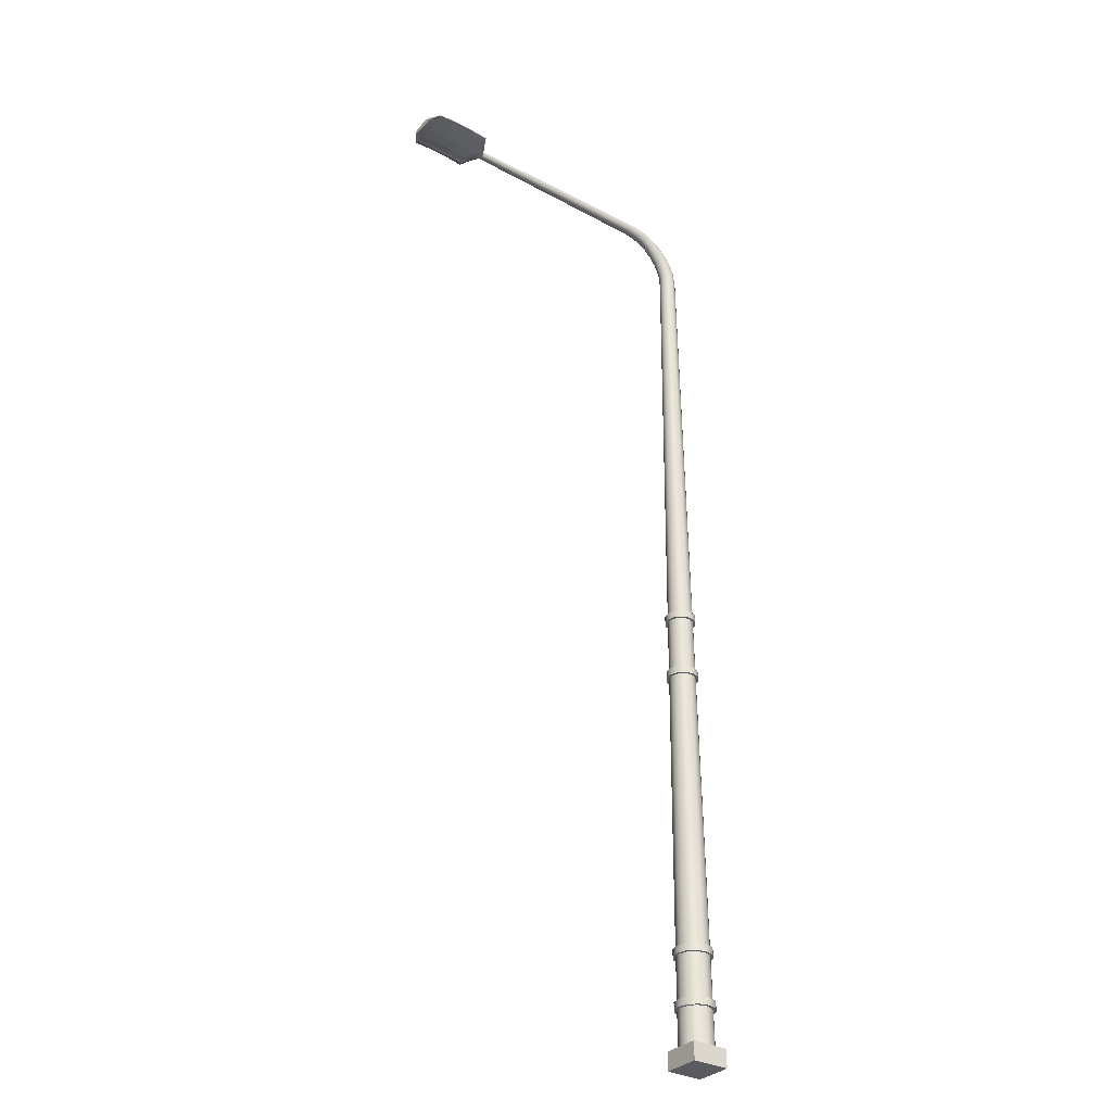
<metadata>
{"format":"obj","ext":"obj","renderer":"f3d","projection":"perspective","resolution":1024,"background":"white","views":[{"elev":-32.7,"azim":143.8,"up":"+Y"}]}
</metadata>
<code>
v  -25.05 1.666 -239.5
v  -25.31 1.666 -239.5
v  -25.32 0.5577 -239.5
v  -25.05 0.5577 -239.5
v  -25.5 1.666 -239.7
v  -25.51 0.5577 -239.7
v  -25.57 1.666 -240
v  -25.58 0.5577 -240
v  -25.5 1.666 -240.2
v  -25.51 0.5577 -240.2
v  -25.31 1.666 -240.4
v  -25.32 0.5577 -240.4
v  -25.05 1.666 -240.5
v  -25.05 0.5577 -240.5
v  -24.79 1.666 -240.4
v  -24.79 0.5577 -240.4
v  -24.61 1.666 -240.2
v  -24.6 0.5577 -240.2
v  -24.54 1.666 -240
v  -24.53 0.5577 -240
v  -24.61 1.666 -239.7
v  -24.6 0.5577 -239.7
v  -24.79 1.666 -239.5
v  -24.79 0.5577 -239.5
v  -25.02 28.2 -239.7
v  -25.14 28.26 -239.8
v  -25.19 27.74 -239.8
v  -25.05 27.69 -239.7
v  -25.23 28.3 -239.8
v  -25.28 27.78 -239.8
v  -25.26 28.32 -240
v  -25.32 27.79 -240
v  -25.23 28.3 -240.1
v  -25.28 27.78 -240.1
v  -25.14 28.26 -240.2
v  -25.19 27.74 -240.2
v  -25.02 28.2 -240.2
v  -25.05 27.69 -240.2
v  -24.9 28.14 -240.2
v  -24.92 27.63 -240.2
v  -24.81 28.1 -240.1
v  -24.83 27.59 -240.1
v  -24.78 28.08 -240
v  -24.79 27.58 -240
v  -24.81 28.1 -239.8
v  -24.83 27.59 -239.8
v  -24.9 28.14 -239.8
v  -24.92 27.63 -239.8
v  -17.18 29.59 -239.9
v  -23.42 29.62 -239.8
v  -23.38 29.53 -239.8
v  -17.18 29.53 -239.8
v  -17.18 29.64 -239.9
v  -23.45 29.69 -239.9
v  -17.18 29.66 -240
v  -23.46 29.71 -240
v  -17.18 29.64 -240
v  -23.45 29.69 -240.1
v  -17.18 29.59 -240.1
v  -23.42 29.62 -240.1
v  -17.18 29.53 -240.1
v  -23.38 29.53 -240.2
v  -17.18 29.46 -240.1
v  -23.34 29.43 -240.1
v  -17.18 29.41 -240
v  -23.31 29.37 -240.1
v  -17.18 29.4 -240
v  -23.3 29.34 -240
v  -17.18 29.41 -239.9
v  -23.31 29.37 -239.9
v  -17.18 29.46 -239.9
v  -23.34 29.43 -239.8
v  -14.85 29.51 -239.6
v  -14.85 29.46 -239.6
v  -14.85 29.42 -239.8
v  -14.85 29.56 -239.6
v  -14.85 29.6 -239.8
v  -14.85 29.62 -240
v  -14.85 29.6 -240.2
v  -14.85 29.56 -240.4
v  -14.85 29.51 -240.4
v  -14.85 29.46 -240.4
v  -14.85 29.42 -240.2
v  -14.85 29.41 -240
v  -16.84 29.49 -239.2
v  -16.84 29.58 -239.3
v  -16.84 29.54 -239.3
v  -16.84 29.48 -239.6
v  -16.84 29.45 -240
v  -16.84 29.48 -240.4
v  -16.84 29.54 -240.7
v  -16.84 29.49 -240.8
v  -16.84 29.58 -240.7
v  -16.84 29.64 -240.4
v  -16.84 29.67 -240
v  -16.84 29.64 -239.6
v  -15.67 29.53 -239.2
v  -15.67 29.62 -239.3
v  -16.26 29.62 -239.3
v  -16.26 29.53 -239.2
v  -15.67 29.58 -239.3
v  -16.26 29.58 -239.3
v  -15.67 29.52 -239.6
v  -16.26 29.52 -239.6
v  -15.67 29.5 -240
v  -16.26 29.5 -240
v  -15.67 29.52 -240.4
v  -16.26 29.52 -240.4
v  -15.67 29.58 -240.7
v  -16.26 29.58 -240.7
v  -15.67 29.53 -240.8
v  -16.26 29.53 -240.8
v  -15.67 29.62 -240.7
v  -16.26 29.62 -240.7
v  -15.67 29.68 -240.4
v  -16.26 29.68 -240.4
v  -15.67 29.71 -240
v  -16.26 29.71 -240
v  -15.67 29.68 -239.6
v  -16.26 29.68 -239.6
v  -15.09 29.58 -239.3
v  -15.09 29.49 -239.2
v  -15.09 29.54 -239.3
v  -15.09 29.48 -239.6
v  -15.09 29.45 -240
v  -15.09 29.48 -240.4
v  -15.09 29.54 -240.7
v  -15.09 29.49 -240.8
v  -15.09 29.58 -240.7
v  -15.09 29.64 -240.4
v  -15.09 29.67 -240
v  -15.09 29.64 -239.6
v  -24.48 0 -240.6
v  -24.48 0 -239.4
v  -25.63 0 -239.4
v  -25.63 0 -240.6
v  -24.48 0.5577 -240.6
v  -25.63 0.5577 -240.6
v  -25.63 0.5577 -239.4
v  -24.48 0.5577 -239.4
v  -25.25 14.4 -239.6
v  -25.05 14.4 -239.6
v  -25.39 14.4 -239.8
v  -25.45 14.4 -240
v  -25.39 14.4 -240.2
v  -25.25 14.4 -240.3
v  -25.05 14.4 -240.4
v  -24.86 14.4 -240.3
v  -24.72 14.4 -240.2
v  -24.66 14.4 -240
v  -24.72 14.4 -239.8
v  -24.86 14.4 -239.6
v  -25.05 14.17 -239.6
v  -25.25 14.17 -239.6
v  -25.26 12.42 -239.6
v  -25.05 12.42 -239.6
v  -25.39 14.17 -239.8
v  -25.41 12.42 -239.8
v  -25.45 14.17 -240
v  -25.46 12.42 -240
v  -25.39 14.17 -240.2
v  -25.41 12.42 -240.2
v  -25.25 14.17 -240.3
v  -25.26 12.42 -240.3
v  -25.05 14.17 -240.4
v  -25.05 12.42 -240.4
v  -24.85 14.17 -240.3
v  -24.85 12.42 -240.3
v  -24.71 14.17 -240.2
v  -24.7 12.42 -240.2
v  -24.66 14.17 -240
v  -24.64 12.42 -240
v  -24.71 14.17 -239.8
v  -24.7 12.42 -239.8
v  -24.85 14.17 -239.6
v  -24.85 12.42 -239.6
v  -25.05 14.17 -239.5
v  -25.05 14.4 -239.5
v  -25.29 14.4 -239.6
v  -25.29 14.17 -239.6
v  -25.46 14.4 -239.7
v  -25.47 14.17 -239.7
v  -25.53 14.4 -240
v  -25.53 14.17 -240
v  -25.46 14.4 -240.2
v  -25.47 14.17 -240.2
v  -25.29 14.4 -240.4
v  -25.29 14.17 -240.4
v  -25.05 14.4 -240.5
v  -25.05 14.17 -240.5
v  -24.81 14.4 -240.4
v  -24.81 14.17 -240.4
v  -24.64 14.4 -240.2
v  -24.64 14.17 -240.2
v  -24.58 14.4 -240
v  -24.58 14.17 -240
v  -24.64 14.4 -239.7
v  -24.64 14.17 -239.7
v  -24.81 14.4 -239.6
v  -24.81 14.17 -239.6
v  -25.05 12.19 -239.5
v  -25.05 12.42 -239.5
v  -25.3 12.42 -239.6
v  -25.3 12.19 -239.5
v  -25.48 12.42 -239.7
v  -25.48 12.19 -239.7
v  -25.55 12.42 -240
v  -25.55 12.19 -240
v  -25.48 12.42 -240.2
v  -25.48 12.19 -240.2
v  -25.3 12.42 -240.4
v  -25.3 12.19 -240.4
v  -25.05 12.42 -240.5
v  -25.05 12.19 -240.5
v  -24.8 12.42 -240.4
v  -24.8 12.19 -240.4
v  -24.63 12.42 -240.2
v  -24.63 12.19 -240.2
v  -24.56 12.42 -240
v  -24.56 12.19 -240
v  -24.63 12.42 -239.7
v  -24.63 12.19 -239.7
v  -24.8 12.42 -239.6
v  -24.8 12.19 -239.6
v  -25.26 12.19 -239.6
v  -25.05 12.19 -239.6
v  -24.84 12.19 -239.6
v  -24.7 12.19 -239.8
v  -24.64 12.19 -240
v  -24.7 12.19 -240.2
v  -24.84 12.19 -240.3
v  -25.05 12.19 -240.4
v  -25.26 12.19 -240.3
v  -25.41 12.19 -240.2
v  -25.47 12.19 -240
v  -25.41 12.19 -239.8
v  -25.05 3.235 -239.5
v  -25.31 3.235 -239.5
v  -25.31 1.896 -239.5
v  -25.05 1.896 -239.5
v  -25.48 3.235 -239.7
v  -25.5 1.896 -239.7
v  -25.55 3.235 -240
v  -25.57 1.896 -240
v  -25.48 3.235 -240.2
v  -25.5 1.896 -240.2
v  -25.31 3.235 -240.4
v  -25.31 1.896 -240.4
v  -25.05 3.235 -240.5
v  -25.05 1.896 -240.5
v  -24.8 3.235 -240.4
v  -24.8 1.896 -240.4
v  -24.62 3.235 -240.2
v  -24.61 1.896 -240.2
v  -24.55 3.235 -240
v  -24.54 1.896 -240
v  -24.62 3.235 -239.7
v  -24.61 1.896 -239.7
v  -24.8 3.235 -239.5
v  -24.8 1.896 -239.5
v  -25.3 3.465 -239.5
v  -25.05 3.465 -239.5
v  -25.48 3.465 -239.7
v  -25.55 3.465 -240
v  -25.48 3.465 -240.2
v  -25.3 3.465 -240.4
v  -25.05 3.465 -240.5
v  -24.8 3.465 -240.4
v  -24.62 3.465 -240.2
v  -24.56 3.465 -240
v  -24.62 3.465 -239.7
v  -24.8 3.465 -239.5
v  -25.05 1.667 -239.4
v  -25.05 1.897 -239.4
v  -25.35 1.897 -239.5
v  -25.35 1.667 -239.5
v  -25.57 1.897 -239.7
v  -25.57 1.667 -239.7
v  -25.65 1.897 -240
v  -25.65 1.667 -240
v  -25.57 1.897 -240.3
v  -25.57 1.667 -240.3
v  -25.35 1.897 -240.5
v  -25.35 1.667 -240.5
v  -25.05 1.897 -240.6
v  -25.05 1.667 -240.6
v  -24.75 1.897 -240.5
v  -24.75 1.667 -240.5
v  -24.54 1.897 -240.3
v  -24.54 1.667 -240.3
v  -24.46 1.897 -240
v  -24.46 1.667 -240
v  -24.54 1.897 -239.7
v  -24.54 1.667 -239.7
v  -24.75 1.897 -239.5
v  -24.75 1.667 -239.5
v  -25.05 3.236 -239.4
v  -25.05 3.465 -239.4
v  -25.35 3.465 -239.5
v  -25.35 3.236 -239.5
v  -25.55 3.465 -239.7
v  -25.56 3.236 -239.7
v  -25.63 3.465 -240
v  -25.63 3.236 -240
v  -25.55 3.465 -240.3
v  -25.56 3.236 -240.3
v  -25.35 3.465 -240.5
v  -25.35 3.236 -240.5
v  -25.05 3.465 -240.6
v  -25.05 3.236 -240.6
v  -24.76 3.465 -240.5
v  -24.76 3.236 -240.5
v  -24.55 3.465 -240.3
v  -24.55 3.236 -240.3
v  -24.47 3.465 -240
v  -24.47 3.236 -240
v  -24.55 3.465 -239.7
v  -24.55 3.236 -239.7
v  -24.76 3.465 -239.5
v  -24.76 3.236 -239.5
v  -24.54 29.03 -239.8
v  -24.34 29.21 -239.8
v  -24.41 29.29 -239.8
v  -24.63 29.1 -239.8
v  -24.47 29.35 -239.9
v  -24.69 29.15 -239.9
v  -24.49 29.37 -240
v  -24.71 29.17 -240
v  -24.47 29.35 -240.1
v  -24.69 29.15 -240.1
v  -24.41 29.29 -240.2
v  -24.63 29.1 -240.2
v  -24.34 29.21 -240.2
v  -24.54 29.03 -240.2
v  -24.27 29.13 -240.2
v  -24.46 28.95 -240.2
v  -24.21 29.08 -240.1
v  -24.4 28.9 -240.1
v  -24.19 29.06 -240
v  -24.37 28.88 -240
v  -24.21 29.08 -239.9
v  -24.4 28.9 -239.9
v  -24.27 29.13 -239.8
v  -24.46 28.95 -239.8
v  -24.91 28.49 -239.7
v  -24.77 28.77 -239.7
v  -24.86 28.84 -239.8
v  -25.01 28.56 -239.8
v  -24.93 28.89 -239.9
v  -25.09 28.6 -239.9
v  -24.96 28.9 -240
v  -25.12 28.62 -240
v  -24.93 28.89 -240.1
v  -25.09 28.6 -240.1
v  -24.86 28.84 -240.2
v  -25.01 28.56 -240.2
v  -24.77 28.77 -240.2
v  -24.91 28.49 -240.2
v  -24.67 28.7 -240.2
v  -24.8 28.43 -240.2
v  -24.6 28.65 -240.1
v  -24.72 28.38 -240.1
v  -24.57 28.63 -240
v  -24.69 28.36 -240
v  -24.6 28.65 -239.9
v  -24.72 28.38 -239.9
v  -24.67 28.7 -239.8
v  -24.8 28.43 -239.8
v  -24.05 29.38 -239.8
v  -23.77 29.46 -239.8
v  -23.82 29.55 -239.8
v  -24.11 29.46 -239.8
v  -23.86 29.61 -239.9
v  -24.16 29.52 -239.9
v  -23.87 29.64 -240
v  -24.17 29.55 -240
v  -23.86 29.61 -240.1
v  -24.16 29.52 -240.1
v  -23.82 29.55 -240.1
v  -24.11 29.46 -240.2
v  -23.77 29.46 -240.2
v  -24.05 29.38 -240.2
v  -23.72 29.37 -240.1
v  -23.99 29.3 -240.2
v  -23.69 29.31 -240.1
v  -23.95 29.24 -240.1
v  -23.67 29.29 -240
v  -23.93 29.22 -240
v  -23.69 29.31 -239.9
v  -23.95 29.24 -239.9
v  -23.72 29.37 -239.8
v  -23.99 29.3 -239.8
g light_pole_54
f 1 2 3
f 3 4 1
f 2 5 6
f 6 3 2
f 5 7 8
f 8 6 5
f 7 9 10
f 10 8 7
f 9 11 12
f 12 10 9
f 11 13 14
f 14 12 11
f 13 15 16
f 16 14 13
f 15 17 18
f 18 16 15
f 17 19 20
f 20 18 17
f 19 21 22
f 22 20 19
f 21 23 24
f 24 22 21
f 23 1 4
f 4 24 23
f 25 26 27
f 27 28 25
f 26 29 30
f 30 27 26
f 29 31 32
f 32 30 29
f 32 31 33
f 33 34 32
f 34 33 35
f 35 36 34
f 36 35 37
f 37 38 36
f 38 37 39
f 39 40 38
f 40 39 41
f 41 42 40
f 42 41 43
f 43 44 42
f 43 45 46
f 46 44 43
f 45 47 48
f 48 46 45
f 47 25 28
f 28 48 47
f 49 50 51
f 51 52 49
f 53 54 50
f 50 49 53
f 55 56 54
f 54 53 55
f 57 58 56
f 56 55 57
f 59 60 58
f 58 57 59
f 61 62 60
f 60 59 61
f 63 64 62
f 62 61 63
f 65 66 64
f 64 63 65
f 67 68 66
f 66 65 67
f 69 70 68
f 68 67 69
f 71 72 70
f 70 69 71
f 52 51 72
f 72 71 52
f 18 20 22
f 22 24 4
f 22 4 3
f 22 3 6
f 22 6 8
f 22 8 10
f 22 10 12
f 22 12 14
f 22 14 16
f 18 22 16
f 73 74 75
f 76 73 75
f 77 76 75
f 78 77 75
f 79 78 75
f 80 79 75
f 81 80 75
f 82 81 75
f 83 82 75
f 83 75 84
f 49 52 85
f 85 86 49
f 52 71 87
f 87 85 52
f 71 69 88
f 88 87 71
f 69 67 89
f 89 88 69
f 67 65 90
f 90 89 67
f 65 63 91
f 91 90 65
f 63 61 92
f 92 91 63
f 61 59 93
f 93 92 61
f 59 57 94
f 94 93 59
f 57 55 95
f 95 94 57
f 55 53 96
f 96 95 55
f 53 49 86
f 86 96 53
f 97 98 99
f 99 100 97
f 101 97 100
f 100 102 101
f 103 101 102
f 102 104 103
f 105 103 104
f 104 106 105
f 107 105 106
f 106 108 107
f 109 107 108
f 108 110 109
f 111 109 110
f 110 112 111
f 113 111 112
f 112 114 113
f 115 113 114
f 114 116 115
f 117 115 116
f 116 118 117
f 119 117 118
f 118 120 119
f 98 119 120
f 120 99 98
f 121 122 73
f 73 76 121
f 122 123 74
f 74 73 122
f 123 124 75
f 75 74 123
f 124 125 84
f 84 75 124
f 125 126 83
f 83 84 125
f 126 127 82
f 82 83 126
f 127 128 81
f 81 82 127
f 128 129 80
f 80 81 128
f 129 130 79
f 79 80 129
f 130 131 78
f 78 79 130
f 131 132 77
f 77 78 131
f 132 121 76
f 76 77 132
f 133 134 135
f 135 136 133
f 137 138 139
f 139 140 137
f 133 136 138
f 138 137 133
f 136 135 139
f 139 138 136
f 135 134 140
f 140 139 135
f 134 133 137
f 137 140 134
f 122 121 98
f 98 97 122
f 86 85 100
f 100 99 86
f 123 122 97
f 97 101 123
f 85 87 102
f 102 100 85
f 124 123 101
f 101 103 124
f 87 88 104
f 104 102 87
f 125 124 103
f 103 105 125
f 88 89 106
f 106 104 88
f 126 125 105
f 105 107 126
f 89 90 108
f 108 106 89
f 127 126 107
f 107 109 127
f 90 91 110
f 110 108 90
f 128 127 109
f 109 111 128
f 91 92 112
f 112 110 91
f 129 128 111
f 111 113 129
f 92 93 114
f 114 112 92
f 130 129 113
f 113 115 130
f 93 94 116
f 116 114 93
f 131 130 115
f 115 117 131
f 94 95 118
f 118 116 94
f 132 131 117
f 117 119 132
f 95 96 120
f 120 118 95
f 121 132 119
f 119 98 121
f 96 86 99
f 99 120 96
f 28 27 141
f 141 142 28
f 27 30 143
f 143 141 27
f 30 32 144
f 144 143 30
f 32 34 145
f 145 144 32
f 34 36 146
f 146 145 34
f 36 38 147
f 147 146 36
f 38 40 148
f 148 147 38
f 40 42 149
f 149 148 40
f 42 44 150
f 150 149 42
f 44 46 151
f 151 150 44
f 46 48 152
f 152 151 46
f 48 28 142
f 142 152 48
f 153 154 155
f 155 156 153
f 154 157 158
f 158 155 154
f 157 159 160
f 160 158 157
f 159 161 162
f 162 160 159
f 161 163 164
f 164 162 161
f 163 165 166
f 166 164 163
f 165 167 168
f 168 166 165
f 167 169 170
f 170 168 167
f 169 171 172
f 172 170 169
f 171 173 174
f 174 172 171
f 173 175 176
f 176 174 173
f 175 153 156
f 156 176 175
f 177 178 179
f 179 180 177
f 180 179 181
f 181 182 180
f 182 181 183
f 183 184 182
f 184 183 185
f 185 186 184
f 186 185 187
f 187 188 186
f 188 187 189
f 189 190 188
f 190 189 191
f 191 192 190
f 192 191 193
f 193 194 192
f 194 193 195
f 195 196 194
f 196 195 197
f 197 198 196
f 198 197 199
f 199 200 198
f 200 199 178
f 178 177 200
f 201 202 203
f 203 204 201
f 204 203 205
f 205 206 204
f 206 205 207
f 207 208 206
f 208 207 209
f 209 210 208
f 210 209 211
f 211 212 210
f 212 211 213
f 213 214 212
f 214 213 215
f 215 216 214
f 216 215 217
f 217 218 216
f 218 217 219
f 219 220 218
f 220 219 221
f 221 222 220
f 222 221 223
f 223 224 222
f 224 223 202
f 202 201 224
f 154 153 177
f 177 180 154
f 153 175 200
f 200 177 153
f 175 173 198
f 198 200 175
f 173 171 196
f 196 198 173
f 171 169 194
f 194 196 171
f 169 167 192
f 192 194 169
f 167 165 190
f 190 192 167
f 165 163 188
f 188 190 165
f 163 161 186
f 186 188 163
f 161 159 184
f 184 186 161
f 159 157 182
f 182 184 159
f 157 154 180
f 180 182 157
f 142 141 179
f 179 178 142
f 141 143 181
f 181 179 141
f 143 144 183
f 183 181 143
f 144 145 185
f 185 183 144
f 145 146 187
f 187 185 145
f 146 147 189
f 189 187 146
f 147 148 191
f 191 189 147
f 148 149 193
f 193 191 148
f 149 150 195
f 195 193 149
f 150 151 197
f 197 195 150
f 151 152 199
f 199 197 151
f 152 142 178
f 178 199 152
f 225 226 201
f 201 204 225
f 226 227 224
f 224 201 226
f 227 228 222
f 222 224 227
f 228 229 220
f 220 222 228
f 229 230 218
f 218 220 229
f 230 231 216
f 216 218 230
f 231 232 214
f 214 216 231
f 232 233 212
f 212 214 232
f 233 234 210
f 210 212 233
f 234 235 208
f 208 210 234
f 235 236 206
f 206 208 235
f 236 225 204
f 204 206 236
f 156 155 203
f 203 202 156
f 155 158 205
f 205 203 155
f 158 160 207
f 207 205 158
f 160 162 209
f 209 207 160
f 162 164 211
f 211 209 162
f 164 166 213
f 213 211 164
f 166 168 215
f 215 213 166
f 168 170 217
f 217 215 168
f 170 172 219
f 219 217 170
f 172 174 221
f 221 219 172
f 174 176 223
f 223 221 174
f 176 156 202
f 202 223 176
f 237 238 239
f 239 240 237
f 238 241 242
f 242 239 238
f 241 243 244
f 244 242 241
f 243 245 246
f 246 244 243
f 245 247 248
f 248 246 245
f 247 249 250
f 250 248 247
f 249 251 252
f 252 250 249
f 251 253 254
f 254 252 251
f 253 255 256
f 256 254 253
f 255 257 258
f 258 256 255
f 257 259 260
f 260 258 257
f 259 237 240
f 240 260 259
f 226 225 261
f 261 262 226
f 225 236 263
f 263 261 225
f 236 235 264
f 264 263 236
f 235 234 265
f 265 264 235
f 234 233 266
f 266 265 234
f 233 232 267
f 267 266 233
f 232 231 268
f 268 267 232
f 231 230 269
f 269 268 231
f 230 229 270
f 270 269 230
f 229 228 271
f 271 270 229
f 228 227 272
f 272 271 228
f 227 226 262
f 262 272 227
f 273 274 275
f 275 276 273
f 276 275 277
f 277 278 276
f 278 277 279
f 279 280 278
f 280 279 281
f 281 282 280
f 282 281 283
f 283 284 282
f 284 283 285
f 285 286 284
f 286 285 287
f 287 288 286
f 288 287 289
f 289 290 288
f 290 289 291
f 291 292 290
f 292 291 293
f 293 294 292
f 294 293 295
f 295 296 294
f 296 295 274
f 274 273 296
f 297 298 299
f 299 300 297
f 300 299 301
f 301 302 300
f 302 301 303
f 303 304 302
f 304 303 305
f 305 306 304
f 306 305 307
f 307 308 306
f 308 307 309
f 309 310 308
f 310 309 311
f 311 312 310
f 312 311 313
f 313 314 312
f 314 313 315
f 315 316 314
f 316 315 317
f 317 318 316
f 318 317 319
f 319 320 318
f 320 319 298
f 298 297 320
f 2 1 273
f 273 276 2
f 1 23 296
f 296 273 1
f 23 21 294
f 294 296 23
f 21 19 292
f 292 294 21
f 19 17 290
f 290 292 19
f 17 15 288
f 288 290 17
f 15 13 286
f 286 288 15
f 13 11 284
f 284 286 13
f 11 9 282
f 282 284 11
f 9 7 280
f 280 282 9
f 7 5 278
f 278 280 7
f 5 2 276
f 276 278 5
f 240 239 275
f 275 274 240
f 239 242 277
f 277 275 239
f 242 244 279
f 279 277 242
f 244 246 281
f 281 279 244
f 246 248 283
f 283 281 246
f 248 250 285
f 285 283 248
f 250 252 287
f 287 285 250
f 252 254 289
f 289 287 252
f 254 256 291
f 291 289 254
f 256 258 293
f 293 291 256
f 258 260 295
f 295 293 258
f 260 240 274
f 274 295 260
f 238 237 297
f 297 300 238
f 237 259 320
f 320 297 237
f 259 257 318
f 318 320 259
f 257 255 316
f 316 318 257
f 255 253 314
f 314 316 255
f 253 251 312
f 312 314 253
f 251 249 310
f 310 312 251
f 249 247 308
f 308 310 249
f 247 245 306
f 306 308 247
f 245 243 304
f 304 306 245
f 243 241 302
f 302 304 243
f 241 238 300
f 300 302 241
f 262 261 299
f 299 298 262
f 261 263 301
f 301 299 261
f 263 264 303
f 303 301 263
f 264 265 305
f 305 303 264
f 265 266 307
f 307 305 265
f 266 267 309
f 309 307 266
f 267 268 311
f 311 309 267
f 268 269 313
f 313 311 268
f 269 270 315
f 315 313 269
f 270 271 317
f 317 315 270
f 271 272 319
f 319 317 271
f 272 262 298
f 298 319 272
f 321 322 323
f 323 324 321
f 324 323 325
f 325 326 324
f 326 325 327
f 327 328 326
f 327 329 330
f 330 328 327
f 329 331 332
f 332 330 329
f 331 333 334
f 334 332 331
f 333 335 336
f 336 334 333
f 335 337 338
f 338 336 335
f 337 339 340
f 340 338 337
f 340 339 341
f 341 342 340
f 342 341 343
f 343 344 342
f 344 343 322
f 322 321 344
f 345 346 347
f 347 348 345
f 348 347 349
f 349 350 348
f 350 349 351
f 351 352 350
f 351 353 354
f 354 352 351
f 353 355 356
f 356 354 353
f 355 357 358
f 358 356 355
f 357 359 360
f 360 358 357
f 359 361 362
f 362 360 359
f 361 363 364
f 364 362 361
f 363 365 366
f 366 364 363
f 366 365 367
f 367 368 366
f 368 367 346
f 346 345 368
f 369 370 371
f 371 372 369
f 372 371 373
f 373 374 372
f 374 373 375
f 375 376 374
f 375 377 378
f 378 376 375
f 377 379 380
f 380 378 377
f 379 381 382
f 382 380 379
f 381 383 384
f 384 382 381
f 383 385 386
f 386 384 383
f 385 387 388
f 388 386 385
f 388 387 389
f 389 390 388
f 390 389 391
f 391 392 390
f 392 391 370
f 370 369 392
f 345 348 26
f 26 25 345
f 348 350 29
f 29 26 348
f 350 352 31
f 31 29 350
f 31 352 354
f 354 33 31
f 33 354 356
f 356 35 33
f 35 356 358
f 358 37 35
f 37 358 360
f 360 39 37
f 39 360 362
f 362 41 39
f 41 362 364
f 364 43 41
f 364 366 45
f 45 43 364
f 366 368 47
f 47 45 366
f 368 345 25
f 25 47 368
f 322 369 372
f 372 323 322
f 323 372 374
f 374 325 323
f 325 374 376
f 376 327 325
f 376 378 329
f 329 327 376
f 378 380 331
f 331 329 378
f 380 382 333
f 333 331 380
f 382 384 335
f 335 333 382
f 384 386 337
f 337 335 384
f 386 388 339
f 339 337 386
f 339 388 390
f 390 341 339
f 341 390 392
f 392 343 341
f 343 392 369
f 369 322 343
f 321 324 347
f 347 346 321
f 324 326 349
f 349 347 324
f 326 328 351
f 351 349 326
f 351 328 330
f 330 353 351
f 353 330 332
f 332 355 353
f 355 332 334
f 334 357 355
f 357 334 336
f 336 359 357
f 359 336 338
f 338 361 359
f 361 338 340
f 340 363 361
f 340 342 365
f 365 363 340
f 342 344 367
f 367 365 342
f 344 321 346
f 346 367 344
f 370 51 50
f 50 371 370
f 371 50 54
f 54 373 371
f 373 54 56
f 56 375 373
f 56 58 377
f 377 375 56
f 58 60 379
f 379 377 58
f 60 62 381
f 381 379 60
f 62 64 383
f 383 381 62
f 64 66 385
f 385 383 64
f 66 68 387
f 387 385 66
f 387 68 70
f 70 389 387
f 389 70 72
f 72 391 389
f 391 72 51
f 51 370 391

</code>
